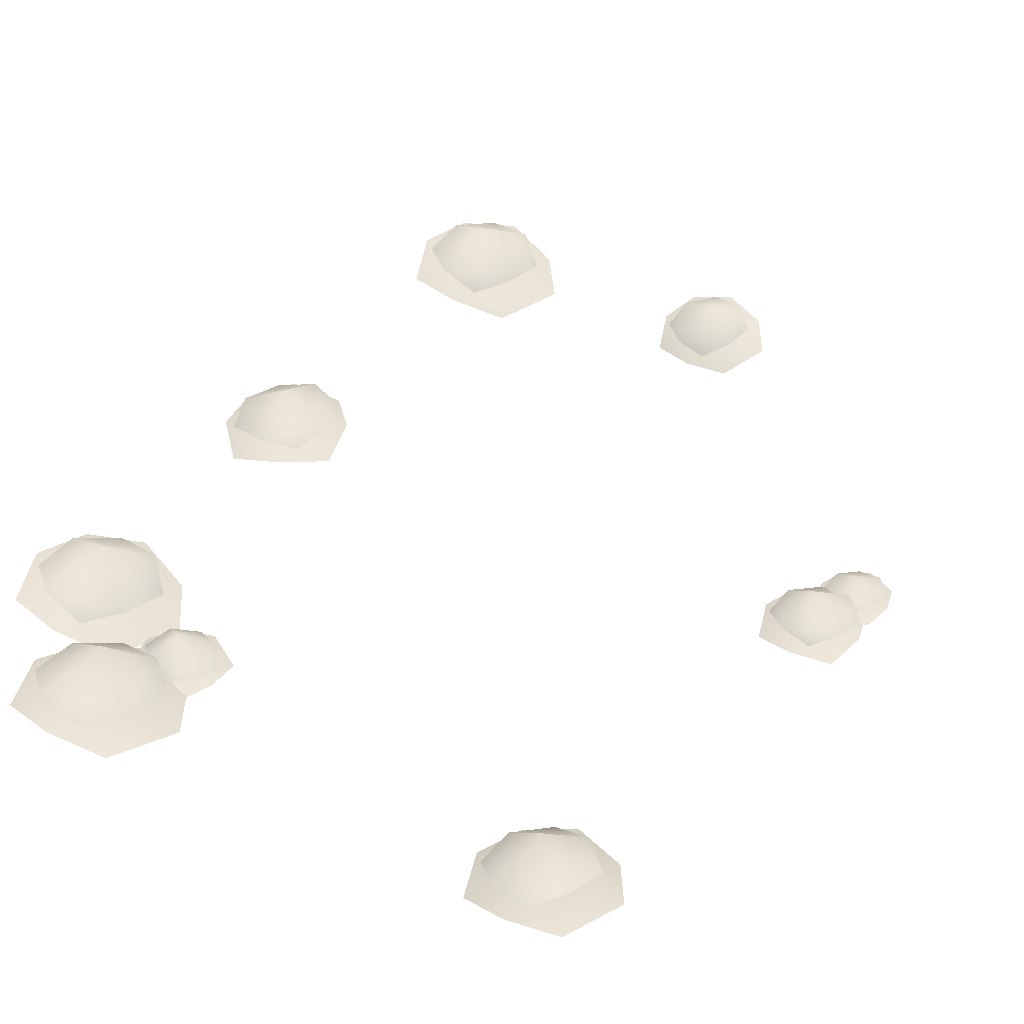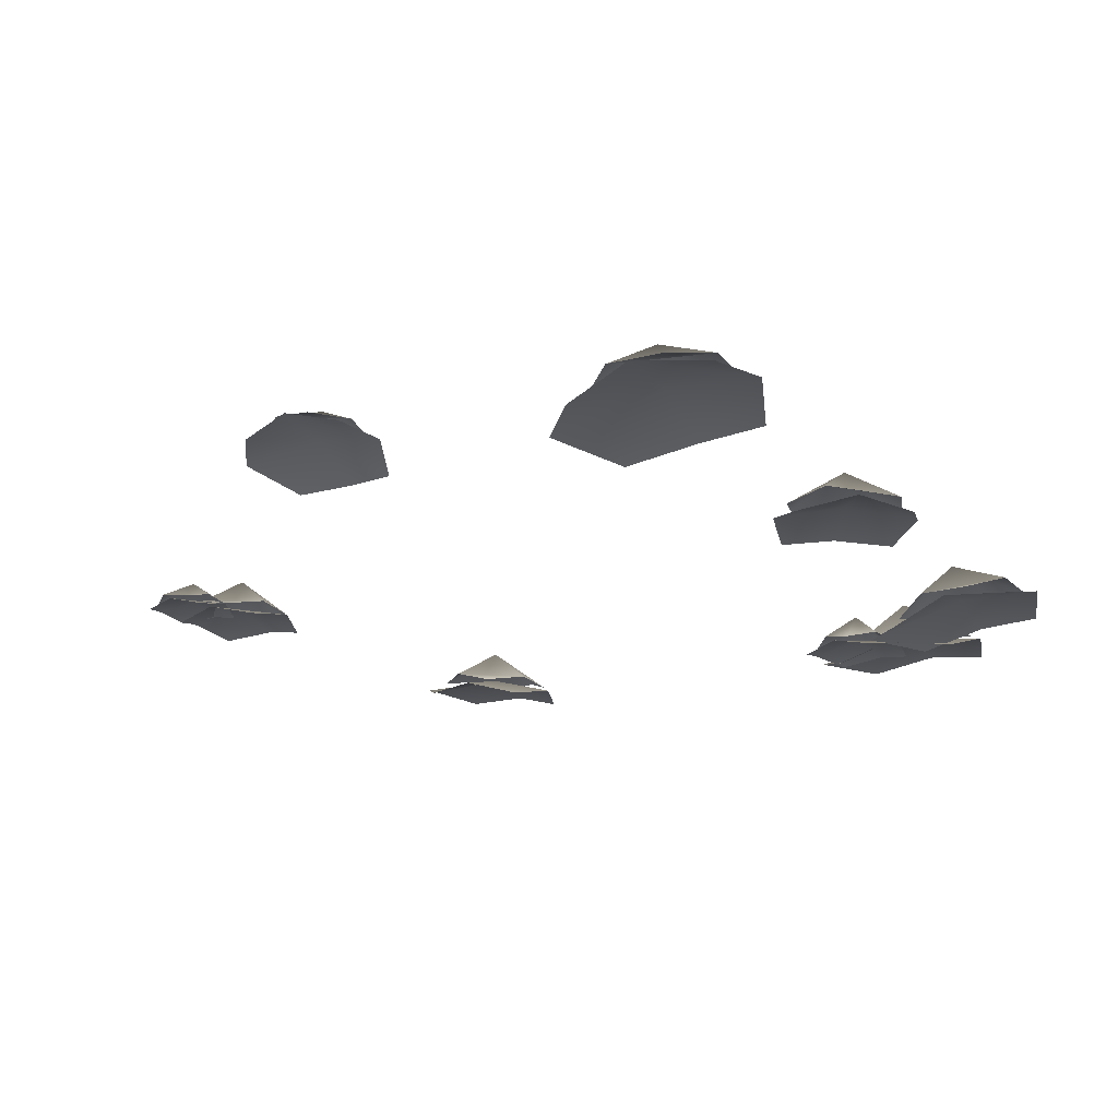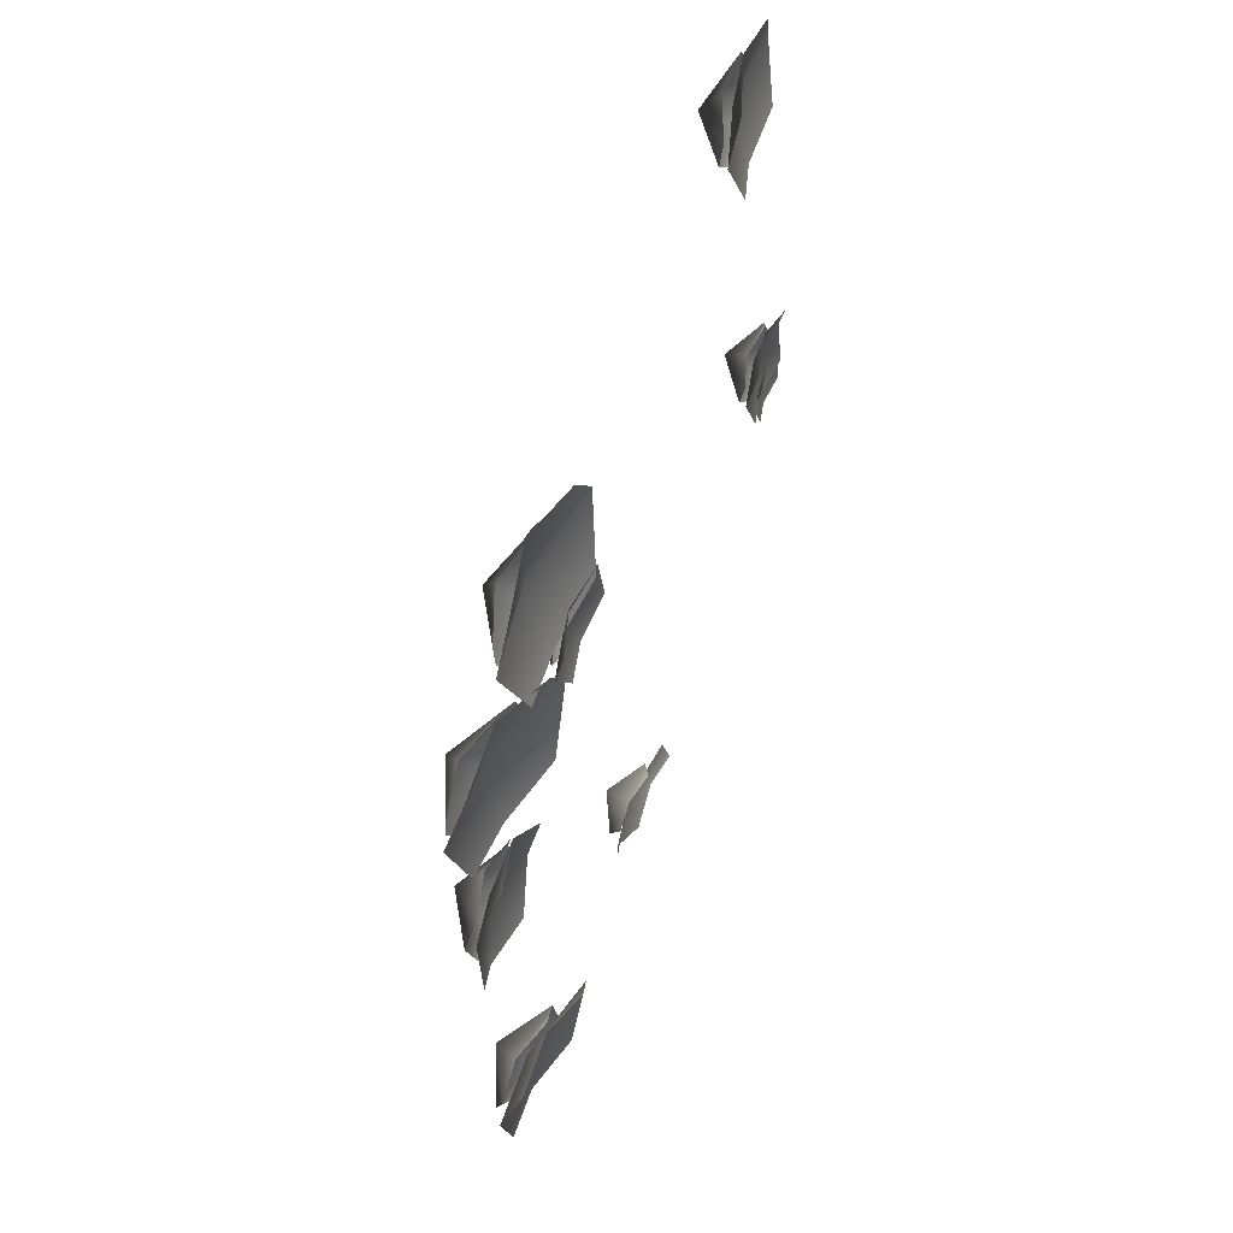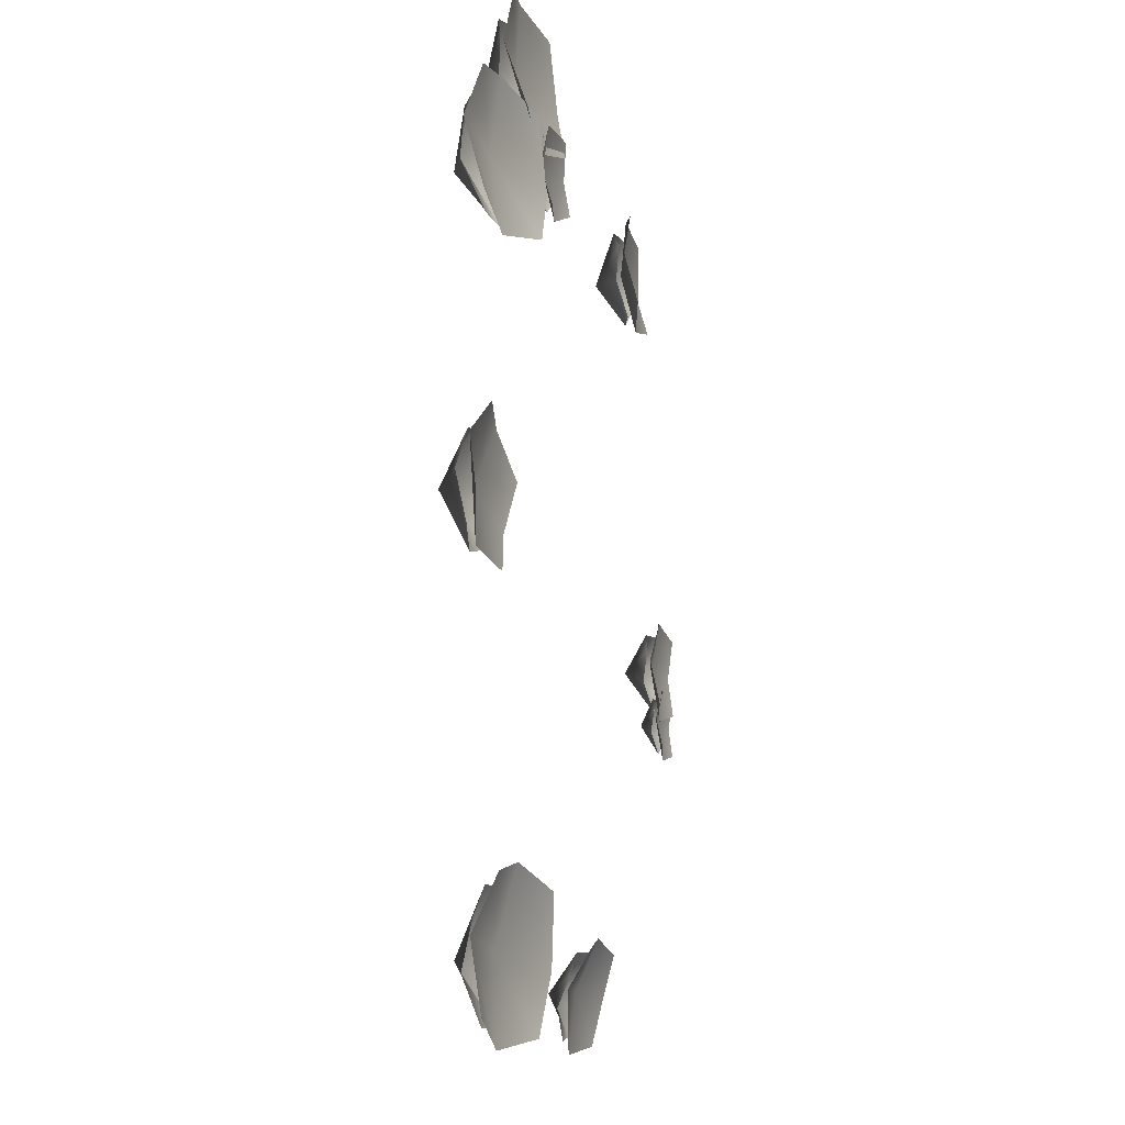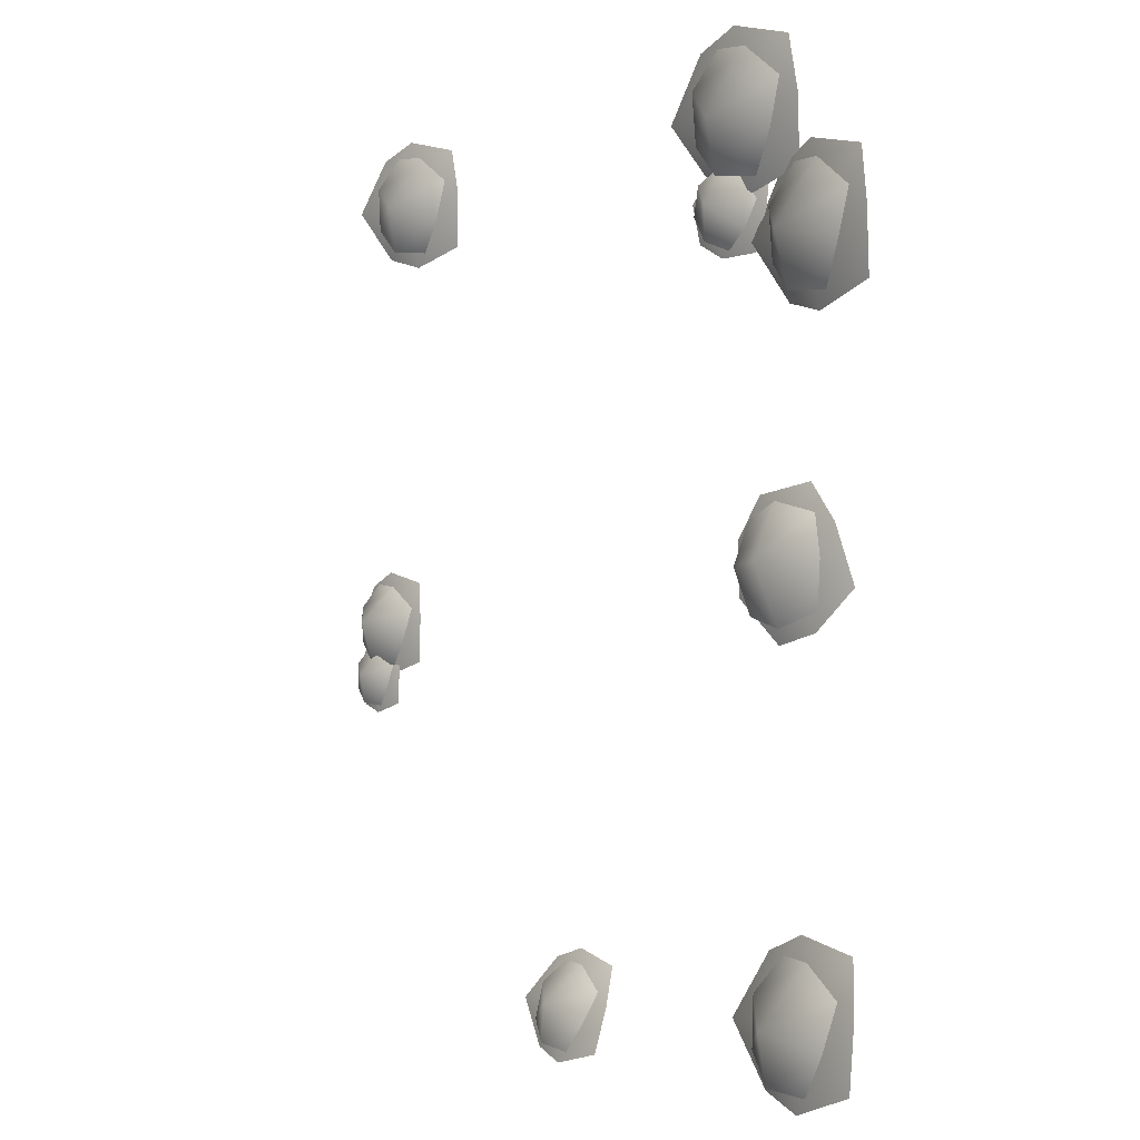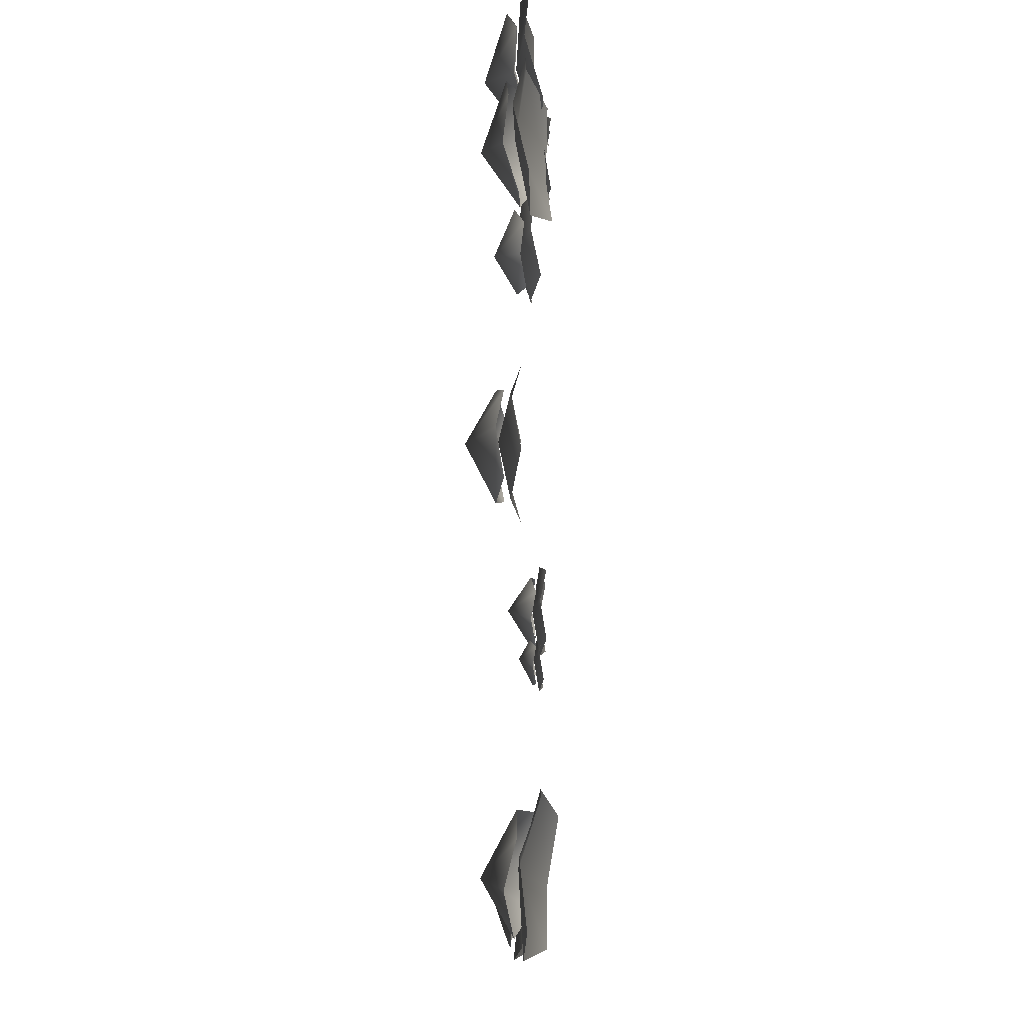
<metadata>
{"format":"obj","ext":"obj","renderer":"f3d","projection":"perspective","resolution":1024,"background":"white","views":[{"elev":39.3,"azim":30.4,"up":"+Y"},{"elev":-16.1,"azim":-155.1,"up":"+Y"},{"elev":61.2,"azim":-70.5,"up":"+Z"},{"elev":-15.3,"azim":-76.9,"up":"+Z"},{"elev":-3.8,"azim":-131.6,"up":"+Z"},{"elev":-14.5,"azim":-89.9,"up":"+Z"}]}
</metadata>
<code>
g Foliage
v -3.842 0.01247 -5.625
v -3.924 -0.04985 -6.76
v -3.13 -0.3522 -6.573
v -2.545 -0.3633 -5.728
v -3.825 -0.2692 -4.617
v -3.049 -0.5095 -4.869
v -4.911 0.002532 -5.576
v -4.746 -0.0926 -6.47
v -4.67 -0.2604 -4.831
v -3.806 0.492 -5.731
v -3.527 0.06532 -6.466
v -3.074 -0.1686 -6.062
v -3.166 -0.1005 -5.359
v -4.189 0.03098 -4.916
v -3.581 -0.1948 -4.877
v -4.579 0.1953 -5.956
v -4.174 0.06163 -6.527
v -4.68 0.03537 -5.342
v -2.965 0.03319 5.714
v -2.973 -0.2748 4.618
v -2.166 -0.4461 4.895
v -1.634 -0.2177 5.744
v -2.981 -0.02656 6.76
v -2.172 -0.2317 6.595
v -4.029 -0.07809 5.724
v -3.802 -0.3415 4.879
v -3.809 -0.1516 6.516
v -2.967 0.4808 5.51
v -2.606 -0.05939 4.895
v -2.159 -0.1542 5.357
v -2.298 0.05037 6.025
v -3.354 0.164 6.389
v -2.73 0.01663 6.499
v -3.695 0.06394 5.324
v -3.246 -0.1437 4.811
v -3.817 0.02719 5.954
v -2.579 -0.2443 4.51
v -1.889 -0.358 4.678
v -2.161 -0.4524 5.118
v -2.729 -0.358 5.123
v -3.212 -0.358 4.356
v -3.173 -0.4524 4.871
v -2.43 -0.358 3.897
v -1.929 -0.4524 4.163
v -2.94 -0.4524 3.917
v -2.556 0.1081 4.516
v -2.124 -0.2242 4.877
v -2.471 -0.2991 5.094
v -2.877 -0.2242 4.9
v -2.953 -0.2242 4.185
v -3.105 -0.2991 4.565
v -2.235 -0.2242 4.132
v -1.972 -0.2991 4.497
v -2.605 -0.2991 3.967
v -3.961 0.2721 -0.07948
v -4.437 0.1086 -0.9822
v -3.705 -0.02708 -1.108
v -3.158 0.1086 -0.5031
v -3.523 0.1086 0.7483
v -3.007 -0.02708 0.2151
v -4.763 0.1086 0.3442
v -4.954 -0.02708 -0.4491
v -4.255 -0.02708 0.8744
v -3.976 0.7073 -0.1096
v -4 0.301 -0.9189
v -3.435 0.1933 -0.7526
v -3.257 0.301 -0.1304
v -3.955 0.301 0.6324
v -3.401 0.1933 0.4338
v -4.696 0.301 -0.08891
v -4.554 0.1933 -0.7203
v -4.52 0.1933 0.4661
v 0.2625 -0.007538 -5.713
v 0.2655 0.07602 -6.521
v 0.8417 -0.1022 -6.375
v 1.215 -0.1682 -5.748
v 0.2466 -0.3217 -5.036
v 0.8272 -0.4064 -5.191
v -0.495 -0.0947 -5.745
v -0.3264 -0.04504 -6.373
v -0.3408 -0.3492 -5.237
v 0.2558 0.3431 -5.731
v 0.5228 0.1499 -6.278
v 0.8412 -0.02967 -5.992
v 0.7365 -0.07078 -5.497
v -0.01942 -0.1018 -5.235
v 0.4265 -0.2221 -5.195
v -0.2566 0.108 -5.97
v 0.0685 0.1094 -6.361
v -0.3462 -0.08306 -5.563
v 4.779 -0.2525 -1.289
v 4.779 -0.3433 -1.856
v 5.171 -0.4187 -1.728
v 5.283 -0.3433 -1.289
v 4.779 -0.3433 -0.7692
v 5.171 -0.4187 -0.8971
v 4.275 -0.3433 -1.289
v 4.387 -0.4187 -1.728
v 4.387 -0.4187 -0.8971
v 4.779 -0.01073 -1.308
v 4.978 -0.2364 -1.712
v 5.212 -0.2962 -1.484
v 5.138 -0.2364 -1.132
v 4.597 -0.2364 -0.9381
v 4.921 -0.2962 -0.8919
v 4.421 -0.2364 -1.485
v 4.654 -0.2962 -1.758
v 4.363 -0.2962 -1.166
v 4.497 -0.2293 -0.5181
v 4.497 -0.3559 -1.309
v 5.044 -0.4611 -1.13
v 5.2 -0.3559 -0.5181
v 4.497 -0.3559 0.2069
v 5.044 -0.4611 0.02861
v 3.795 -0.3559 -0.5181
v 3.951 -0.4611 -1.13
v 3.951 -0.4611 0.02861
v 4.497 0.1734 -0.5445
v 4.774 -0.207 -1.107
v 5.101 -0.2903 -0.789
v 4.998 -0.207 -0.2986
v 4.244 -0.207 -0.02856
v 4.695 -0.2903 0.03588
v 3.997 -0.207 -0.7904
v 4.323 -0.2903 -1.172
v 3.917 -0.2903 -0.3468
v 3.659 0.02343 5.567
v 3.672 -0.2031 4.623
v 4.379 -0.2495 4.842
v 4.814 -0.01312 5.565
v 3.673 -0.06136 6.456
v 4.379 -0.1222 6.297
v 2.778 -0.211 5.587
v 2.987 -0.3768 4.855
v 2.988 -0.2684 6.256
v 3.594 0.4063 5.408
v 3.958 0.01806 4.861
v 4.356 -0.01698 5.244
v 4.225 0.1163 5.822
v 3.328 0.06148 6.152
v 3.875 0.01622 6.232
v 3.033 -0.03492 5.246
v 3.429 -0.1347 4.796
v 2.947 -0.1015 5.783
v -4.215 0.04855 4.083
v -4.299 -0.1529 2.965
v -3.515 -0.456 3.191
v -2.931 -0.3807 4.033
v -4.208 -0.1047 5.118
v -3.439 -0.4008 4.902
v -5.283 0.08095 4.128
v -5.121 -0.1312 3.254
v -5.051 -0.09437 4.901
v -4.162 0.5095 3.918
v -3.898 -0.01524 3.243
v -3.454 -0.2117 3.675
v -3.543 -0.05285 4.364
v -4.561 0.1676 4.782
v -3.961 -0.07186 4.852
v -4.945 0.2131 3.728
v -4.545 -0.004739 3.181
v -5.052 0.1351 4.357
g Foliage_0
f 3 2 1
f 4 3 1
f 4 1 5
f 6 4 5
f 1 2 7
f 2 8 7
f 1 7 9
f 5 1 9
f 12 11 10
f 13 12 10
f 13 10 14
f 15 13 14
f 10 11 16
f 11 17 16
f 10 16 18
f 14 10 18
f 21 20 19
f 22 21 19
f 22 19 23
f 24 22 23
f 19 20 25
f 20 26 25
f 19 25 27
f 23 19 27
f 30 29 28
f 31 30 28
f 31 28 32
f 33 31 32
f 28 29 34
f 29 35 34
f 28 34 36
f 32 28 36
f 39 38 37
f 40 39 37
f 40 37 41
f 42 40 41
f 37 38 43
f 38 44 43
f 37 43 45
f 41 37 45
f 48 47 46
f 49 48 46
f 49 46 50
f 51 49 50
f 46 47 52
f 47 53 52
f 46 52 54
f 50 46 54
f 57 56 55
f 58 57 55
f 58 55 59
f 60 58 59
f 55 56 61
f 56 62 61
f 55 61 63
f 59 55 63
f 66 65 64
f 67 66 64
f 67 64 68
f 69 67 68
f 64 65 70
f 65 71 70
f 64 70 72
f 68 64 72
f 75 74 73
f 76 75 73
f 76 73 77
f 78 76 77
f 73 74 79
f 74 80 79
f 73 79 81
f 77 73 81
f 84 83 82
f 85 84 82
f 85 82 86
f 87 85 86
f 82 83 88
f 83 89 88
f 82 88 90
f 86 82 90
f 93 92 91
f 94 93 91
f 94 91 95
f 96 94 95
f 91 92 97
f 92 98 97
f 91 97 99
f 95 91 99
f 102 101 100
f 103 102 100
f 103 100 104
f 105 103 104
f 100 101 106
f 101 107 106
f 100 106 108
f 104 100 108
f 111 110 109
f 112 111 109
f 112 109 113
f 114 112 113
f 109 110 115
f 110 116 115
f 109 115 117
f 113 109 117
f 120 119 118
f 121 120 118
f 121 118 122
f 123 121 122
f 118 119 124
f 119 125 124
f 118 124 126
f 122 118 126
f 129 128 127
f 130 129 127
f 130 127 131
f 132 130 131
f 127 128 133
f 128 134 133
f 127 133 135
f 131 127 135
f 138 137 136
f 139 138 136
f 139 136 140
f 141 139 140
f 136 137 142
f 137 143 142
f 136 142 144
f 140 136 144
f 147 146 145
f 148 147 145
f 148 145 149
f 150 148 149
f 145 146 151
f 146 152 151
f 145 151 153
f 149 145 153
f 156 155 154
f 157 156 154
f 157 154 158
f 159 157 158
f 154 155 160
f 155 161 160
f 154 160 162
f 158 154 162

</code>
